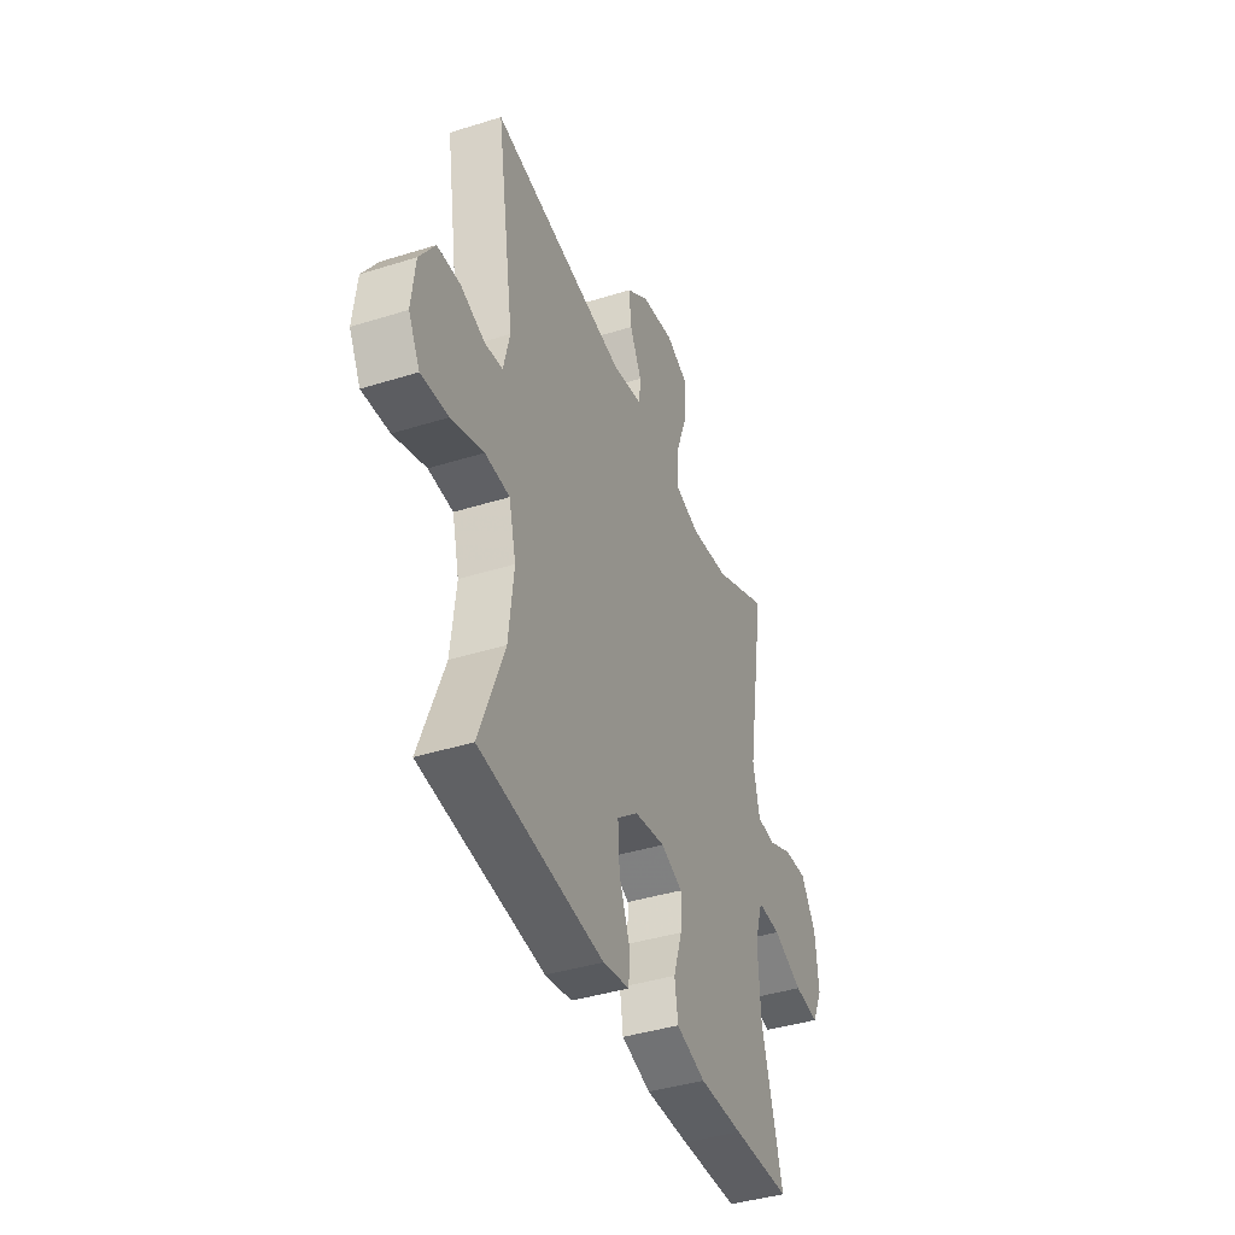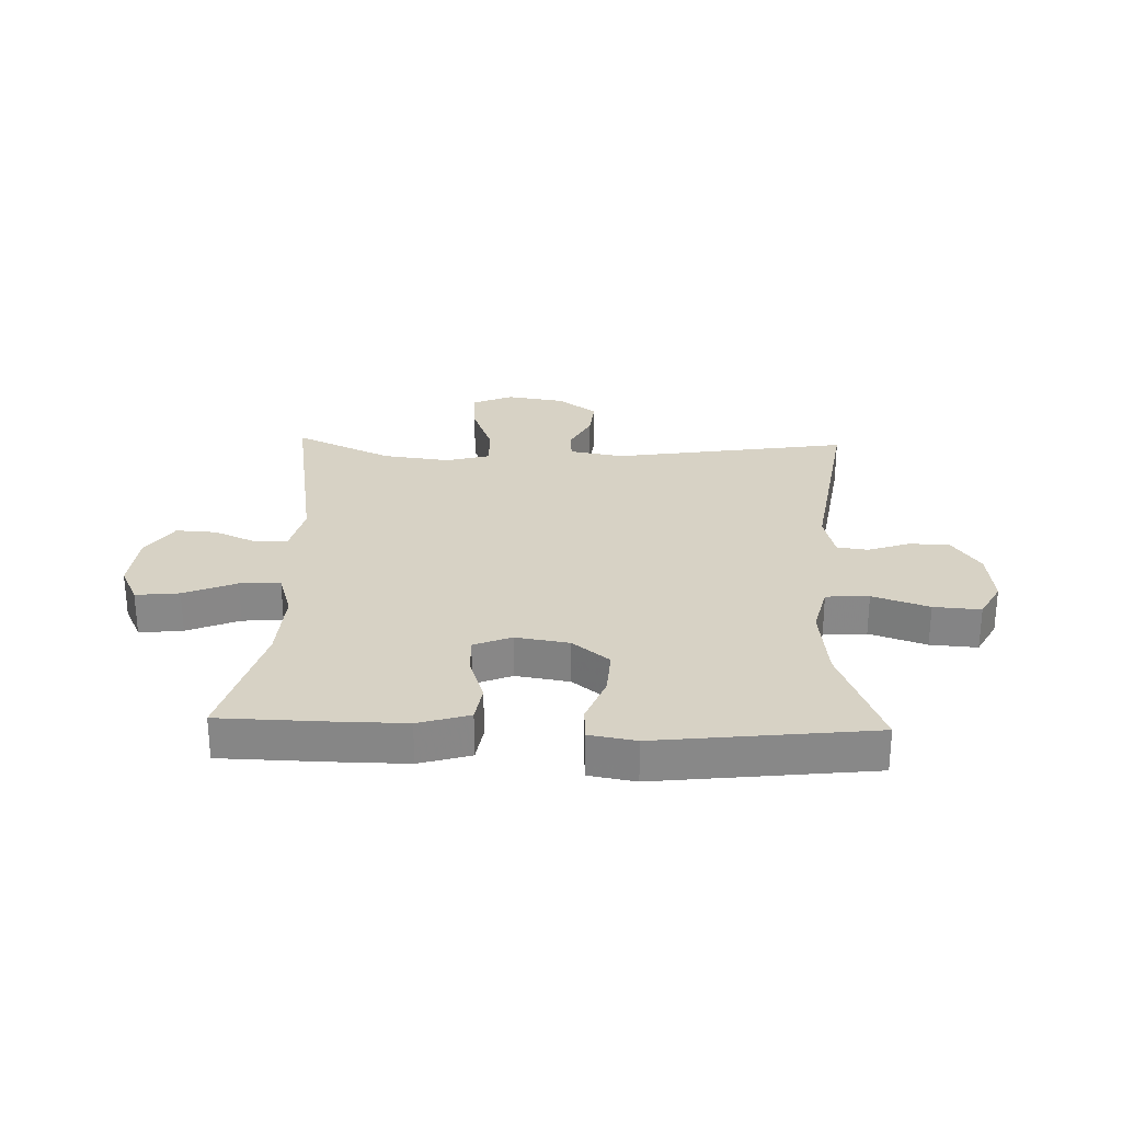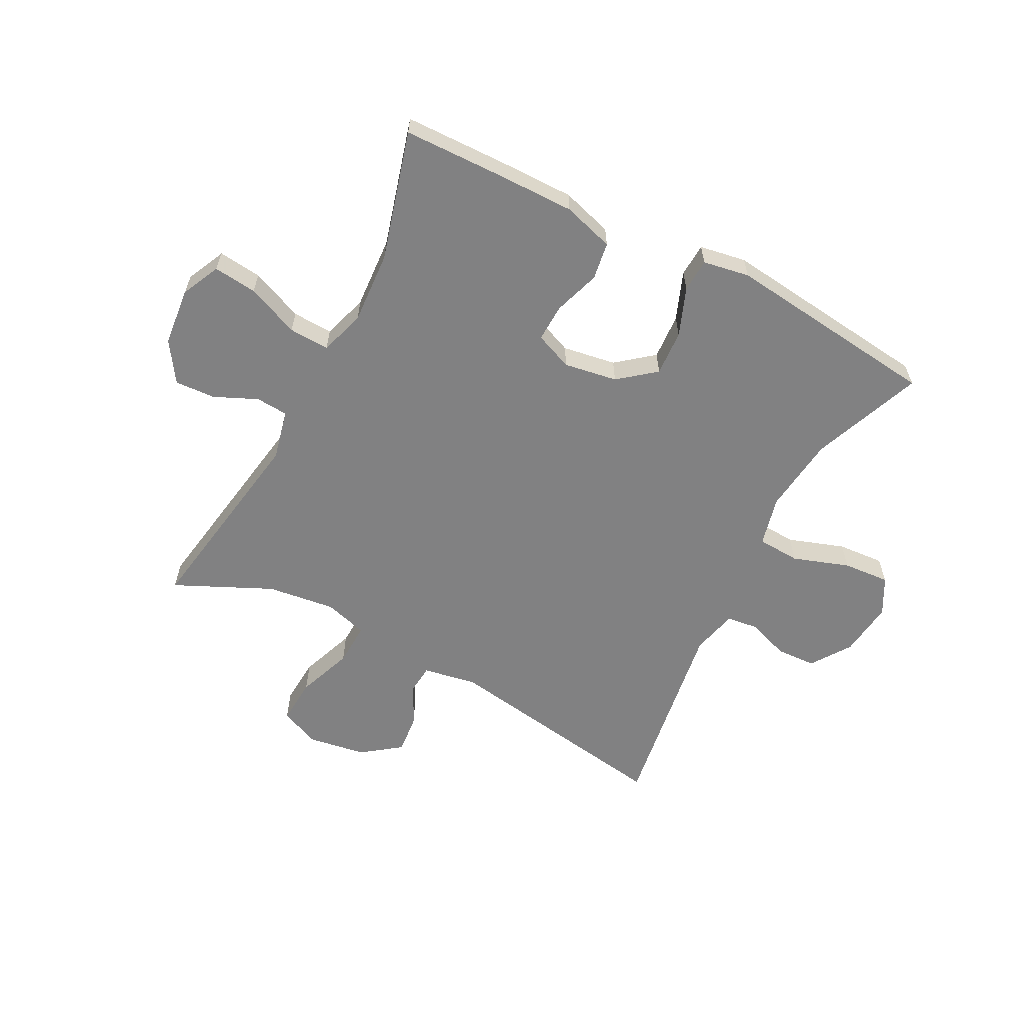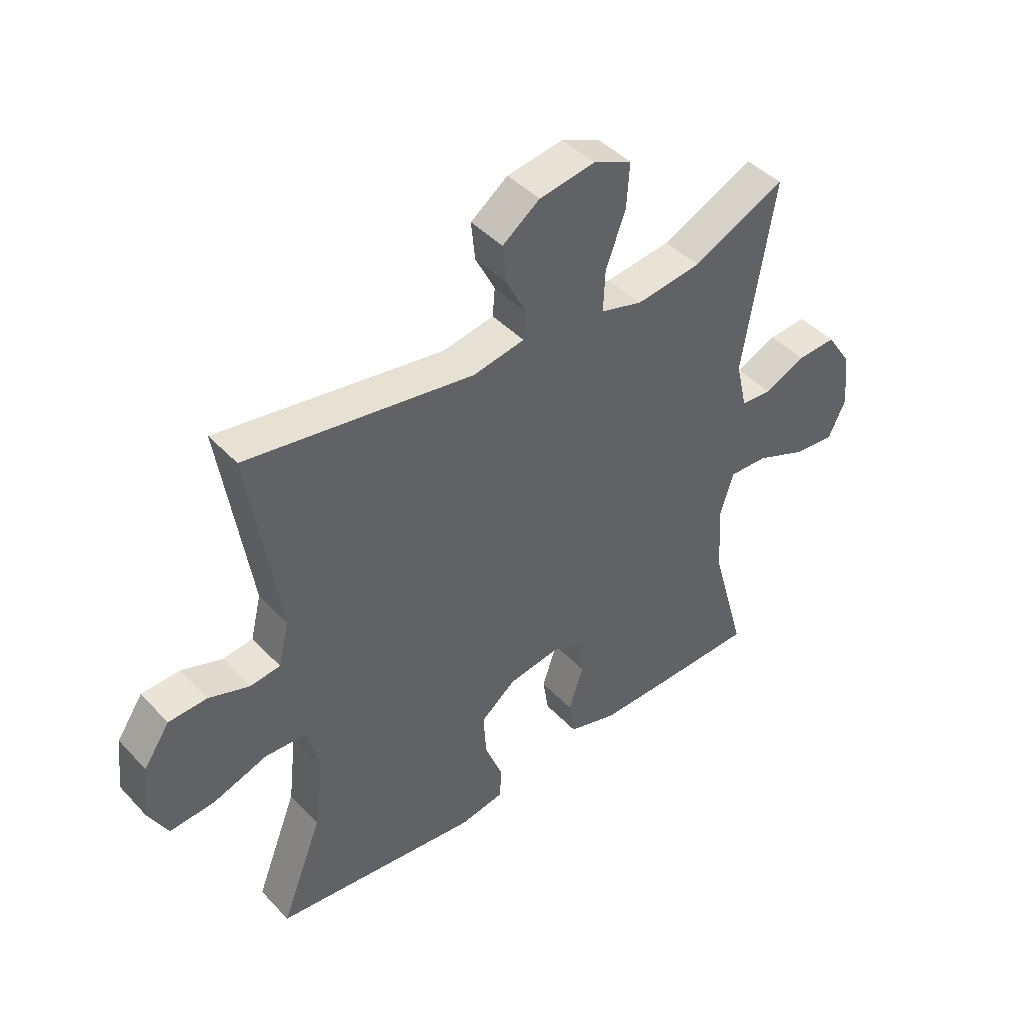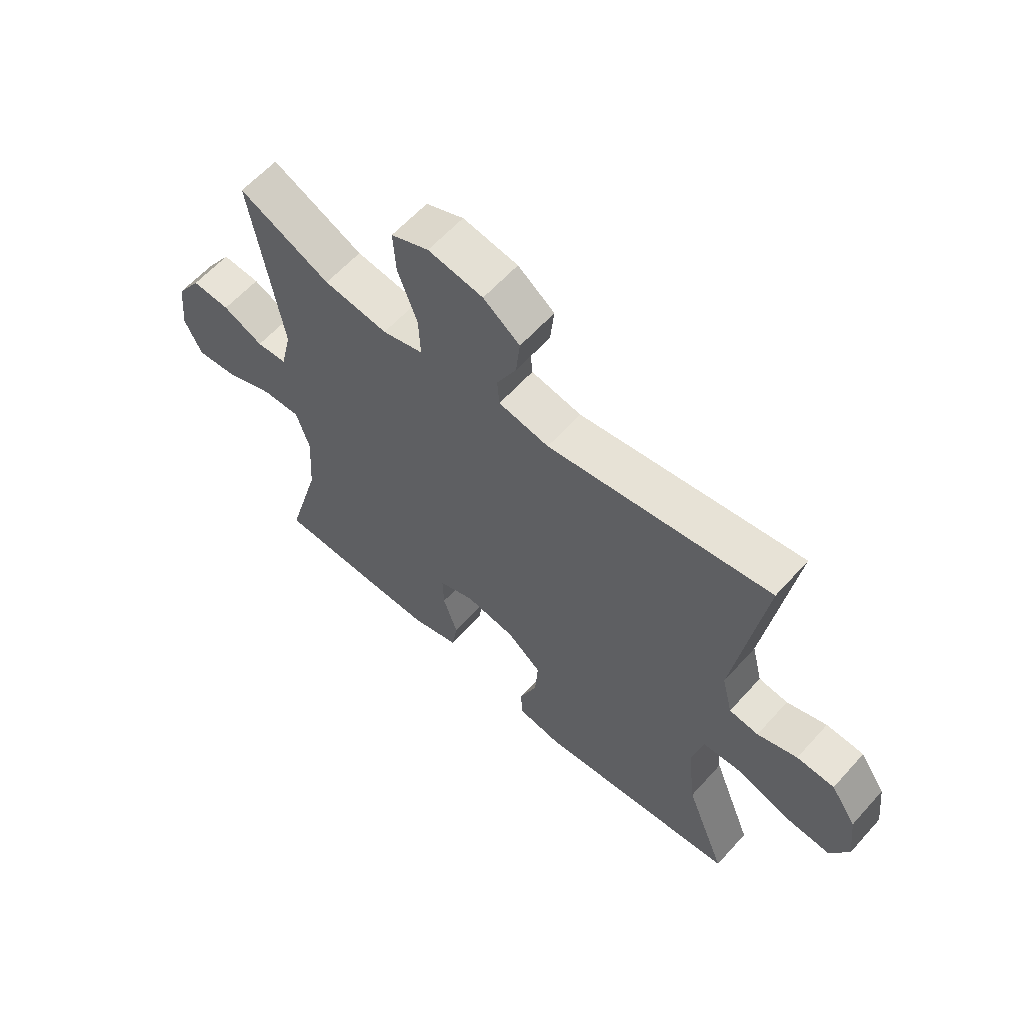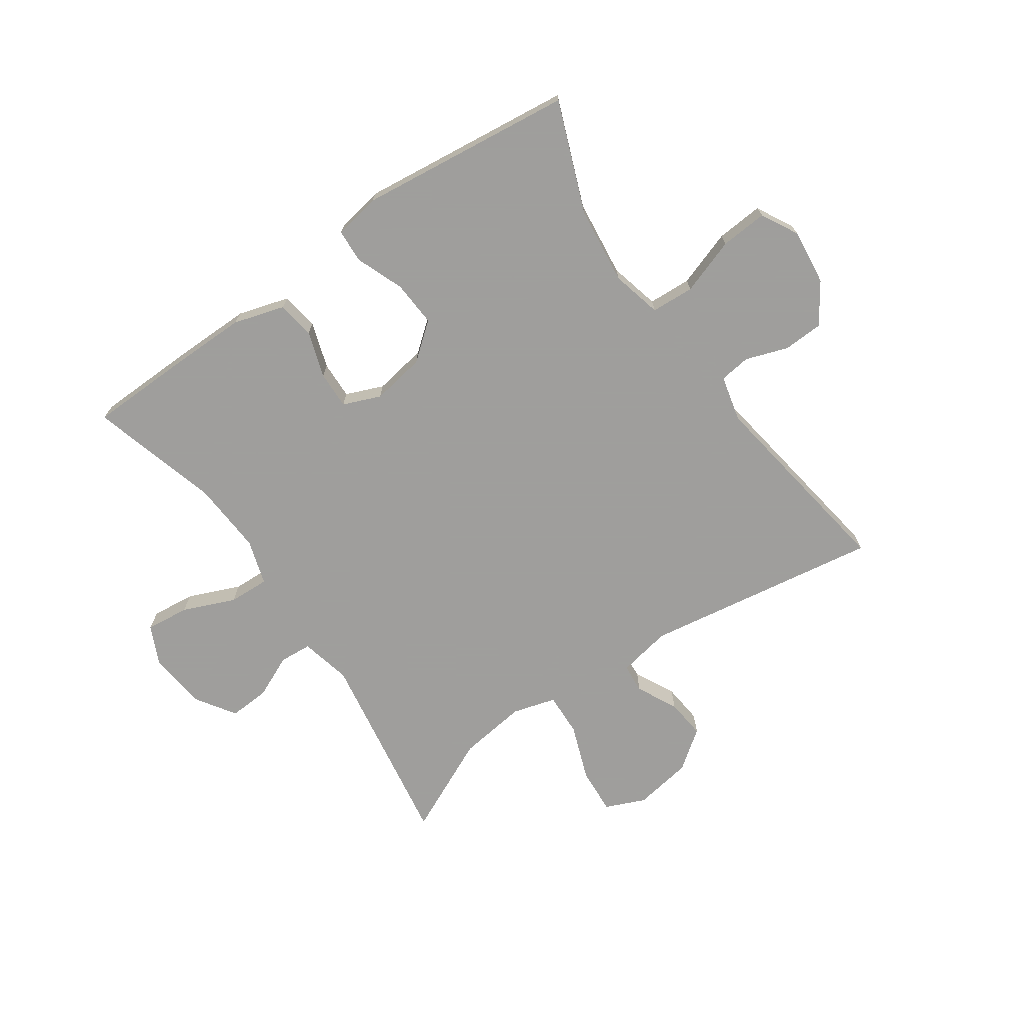
<metadata>
{"format":"obj","ext":"obj","renderer":"f3d","projection":"perspective","resolution":1024,"background":"white","views":[{"elev":-40.7,"azim":-69.0,"up":"+Z"},{"elev":27.5,"azim":-178.1,"up":"+Y"},{"elev":-60.4,"azim":152.4,"up":"+Y"},{"elev":43.6,"azim":-39.4,"up":"+Z"},{"elev":60.9,"azim":-138.2,"up":"+Z"},{"elev":-71.1,"azim":-145.3,"up":"+Y"}]}
</metadata>
<code>
v -0.5 0.07 0.5
v -0.098 0.07 0.437
v -0.007 0.07 0.454
v -0.003 0.07 0.504
v -0.038 0.07 0.573
v -0.045 0.07 0.641
v 0.021 0.07 0.69
v 0.12 0.07 0.706
v 0.188 0.07 0.677
v 0.183 0.07 0.598
v 0.148 0.07 0.503
v 0.145 0.07 0.429
v 0.219 0.07 0.408
v 0.335 0.07 0.423
v 0.5 0.07 0.5
v 0.445 0.07 0.159
v 0.465 0.07 0.073
v 0.52 0.07 0.069
v 0.593 0.07 0.102
v 0.662 0.07 0.106
v 0.707 0.07 0.038
v 0.717 0.07 -0.061
v 0.686 0.07 -0.127
v 0.612 0.07 -0.119
v 0.523 0.07 -0.082
v 0.454 0.07 -0.079
v 0.43 0.07 -0.156
v 0.438 0.07 -0.28
v 0.5 0.07 -0.5
v 0.327 0.07 -0.504
v 0.197 0.07 -0.505
v 0.11 0.07 -0.479
v 0.1 0.07 -0.415
v 0.126 0.07 -0.336
v 0.128 0.07 -0.272
v 0.064 0.07 -0.246
v -0.027 0.07 -0.261
v -0.089 0.07 -0.311
v -0.084 0.07 -0.389
v -0.052 0.07 -0.471
v -0.055 0.07 -0.528
v -0.134 0.07 -0.542
v -0.5 0.07 -0.5
v -0.427 0.07 -0.312
v -0.412 0.07 -0.181
v -0.433 0.07 -0.096
v -0.506 0.07 -0.092
v -0.602 0.07 -0.125
v -0.682 0.07 -0.131
v -0.716 0.07 -0.068
v -0.705 0.07 0.027
v -0.659 0.07 0.095
v -0.591 0.07 0.098
v -0.519 0.07 0.073
v -0.466 0.07 0.08
v -0.447 0.07 0.158
v -0.5 0 0.5
v -0.098 0 0.437
v -0.007 0 0.454
v -0.003 0 0.504
v -0.038 0 0.573
v -0.045 0 0.641
v 0.021 0 0.69
v 0.12 0 0.706
v 0.188 0 0.677
v 0.183 0 0.598
v 0.148 0 0.503
v 0.145 0 0.429
v 0.219 0 0.408
v 0.335 0 0.423
v 0.5 0 0.5
v 0.445 0 0.159
v 0.465 0 0.073
v 0.52 0 0.069
v 0.593 0 0.102
v 0.662 0 0.106
v 0.707 0 0.038
v 0.717 0 -0.061
v 0.686 0 -0.127
v 0.612 0 -0.119
v 0.523 0 -0.082
v 0.454 0 -0.079
v 0.43 0 -0.156
v 0.438 0 -0.28
v 0.5 0 -0.5
v 0.327 0 -0.504
v 0.197 0 -0.505
v 0.11 0 -0.479
v 0.1 0 -0.415
v 0.126 0 -0.336
v 0.128 0 -0.272
v 0.064 0 -0.246
v -0.027 0 -0.261
v -0.089 0 -0.311
v -0.084 0 -0.389
v -0.052 0 -0.471
v -0.055 0 -0.528
v -0.134 0 -0.542
v -0.5 0 -0.5
v -0.427 0 -0.312
v -0.412 0 -0.181
v -0.433 0 -0.096
v -0.506 0 -0.092
v -0.602 0 -0.125
v -0.682 0 -0.131
v -0.716 0 -0.068
v -0.705 0 0.027
v -0.659 0 0.095
v -0.591 0 0.098
v -0.519 0 0.073
v -0.466 0 0.08
v -0.447 0 0.158
f 51 52 53 54
f 51 54 55
f 50 51 55
f 47 48 49 50
f 46 47 50 55
f 45 46 55 56
f 41 42 43 44
f 39 40 41 44
f 38 39 44 45
f 37 38 45 56
f 31 32 33 34
f 31 34 35
f 28 29 30 31
f 27 28 31 35
f 26 27 35 36
f 22 23 24 25
f 22 25 26
f 21 22 26
f 18 19 20 21
f 17 18 21 26
f 16 17 26 36
f 14 15 16 36
f 8 9 10 11
f 8 11 12
f 7 8 12
f 4 5 6 7
f 3 4 7 12
f 2 3 12 13
f 56 1 2
f 37 56 2 13
f 13 14 36 37
f 110 109 108 107
f 111 110 107
f 111 107 106
f 106 105 104 103
f 111 106 103 102
f 112 111 102 101
f 100 99 98 97
f 100 97 96 95
f 101 100 95 94
f 112 101 94 93
f 90 89 88 87
f 91 90 87
f 87 86 85 84
f 91 87 84 83
f 92 91 83 82
f 81 80 79 78
f 82 81 78
f 82 78 77
f 77 76 75 74
f 82 77 74 73
f 92 82 73 72
f 92 72 71 70
f 67 66 65 64
f 68 67 64
f 68 64 63
f 63 62 61 60
f 68 63 60 59
f 69 68 59 58
f 58 57 112
f 69 58 112 93
f 93 92 70 69
f 1 57 58 2
f 2 58 59 3
f 3 59 60 4
f 4 60 61 5
f 5 61 62 6
f 6 62 63 7
f 7 63 64 8
f 8 64 65 9
f 9 65 66 10
f 10 66 67 11
f 11 67 68 12
f 12 68 69 13
f 13 69 70 14
f 14 70 71 15
f 15 71 72 16
f 16 72 73 17
f 17 73 74 18
f 18 74 75 19
f 19 75 76 20
f 20 76 77 21
f 21 77 78 22
f 22 78 79 23
f 23 79 80 24
f 24 80 81 25
f 25 81 82 26
f 26 82 83 27
f 27 83 84 28
f 28 84 85 29
f 29 85 86 30
f 30 86 87 31
f 31 87 88 32
f 32 88 89 33
f 33 89 90 34
f 34 90 91 35
f 35 91 92 36
f 36 92 93 37
f 37 93 94 38
f 38 94 95 39
f 39 95 96 40
f 40 96 97 41
f 41 97 98 42
f 42 98 99 43
f 43 99 100 44
f 44 100 101 45
f 45 101 102 46
f 46 102 103 47
f 47 103 104 48
f 48 104 105 49
f 49 105 106 50
f 50 106 107 51
f 51 107 108 52
f 52 108 109 53
f 53 109 110 54
f 54 110 111 55
f 55 111 112 56
f 56 112 57 1

</code>
